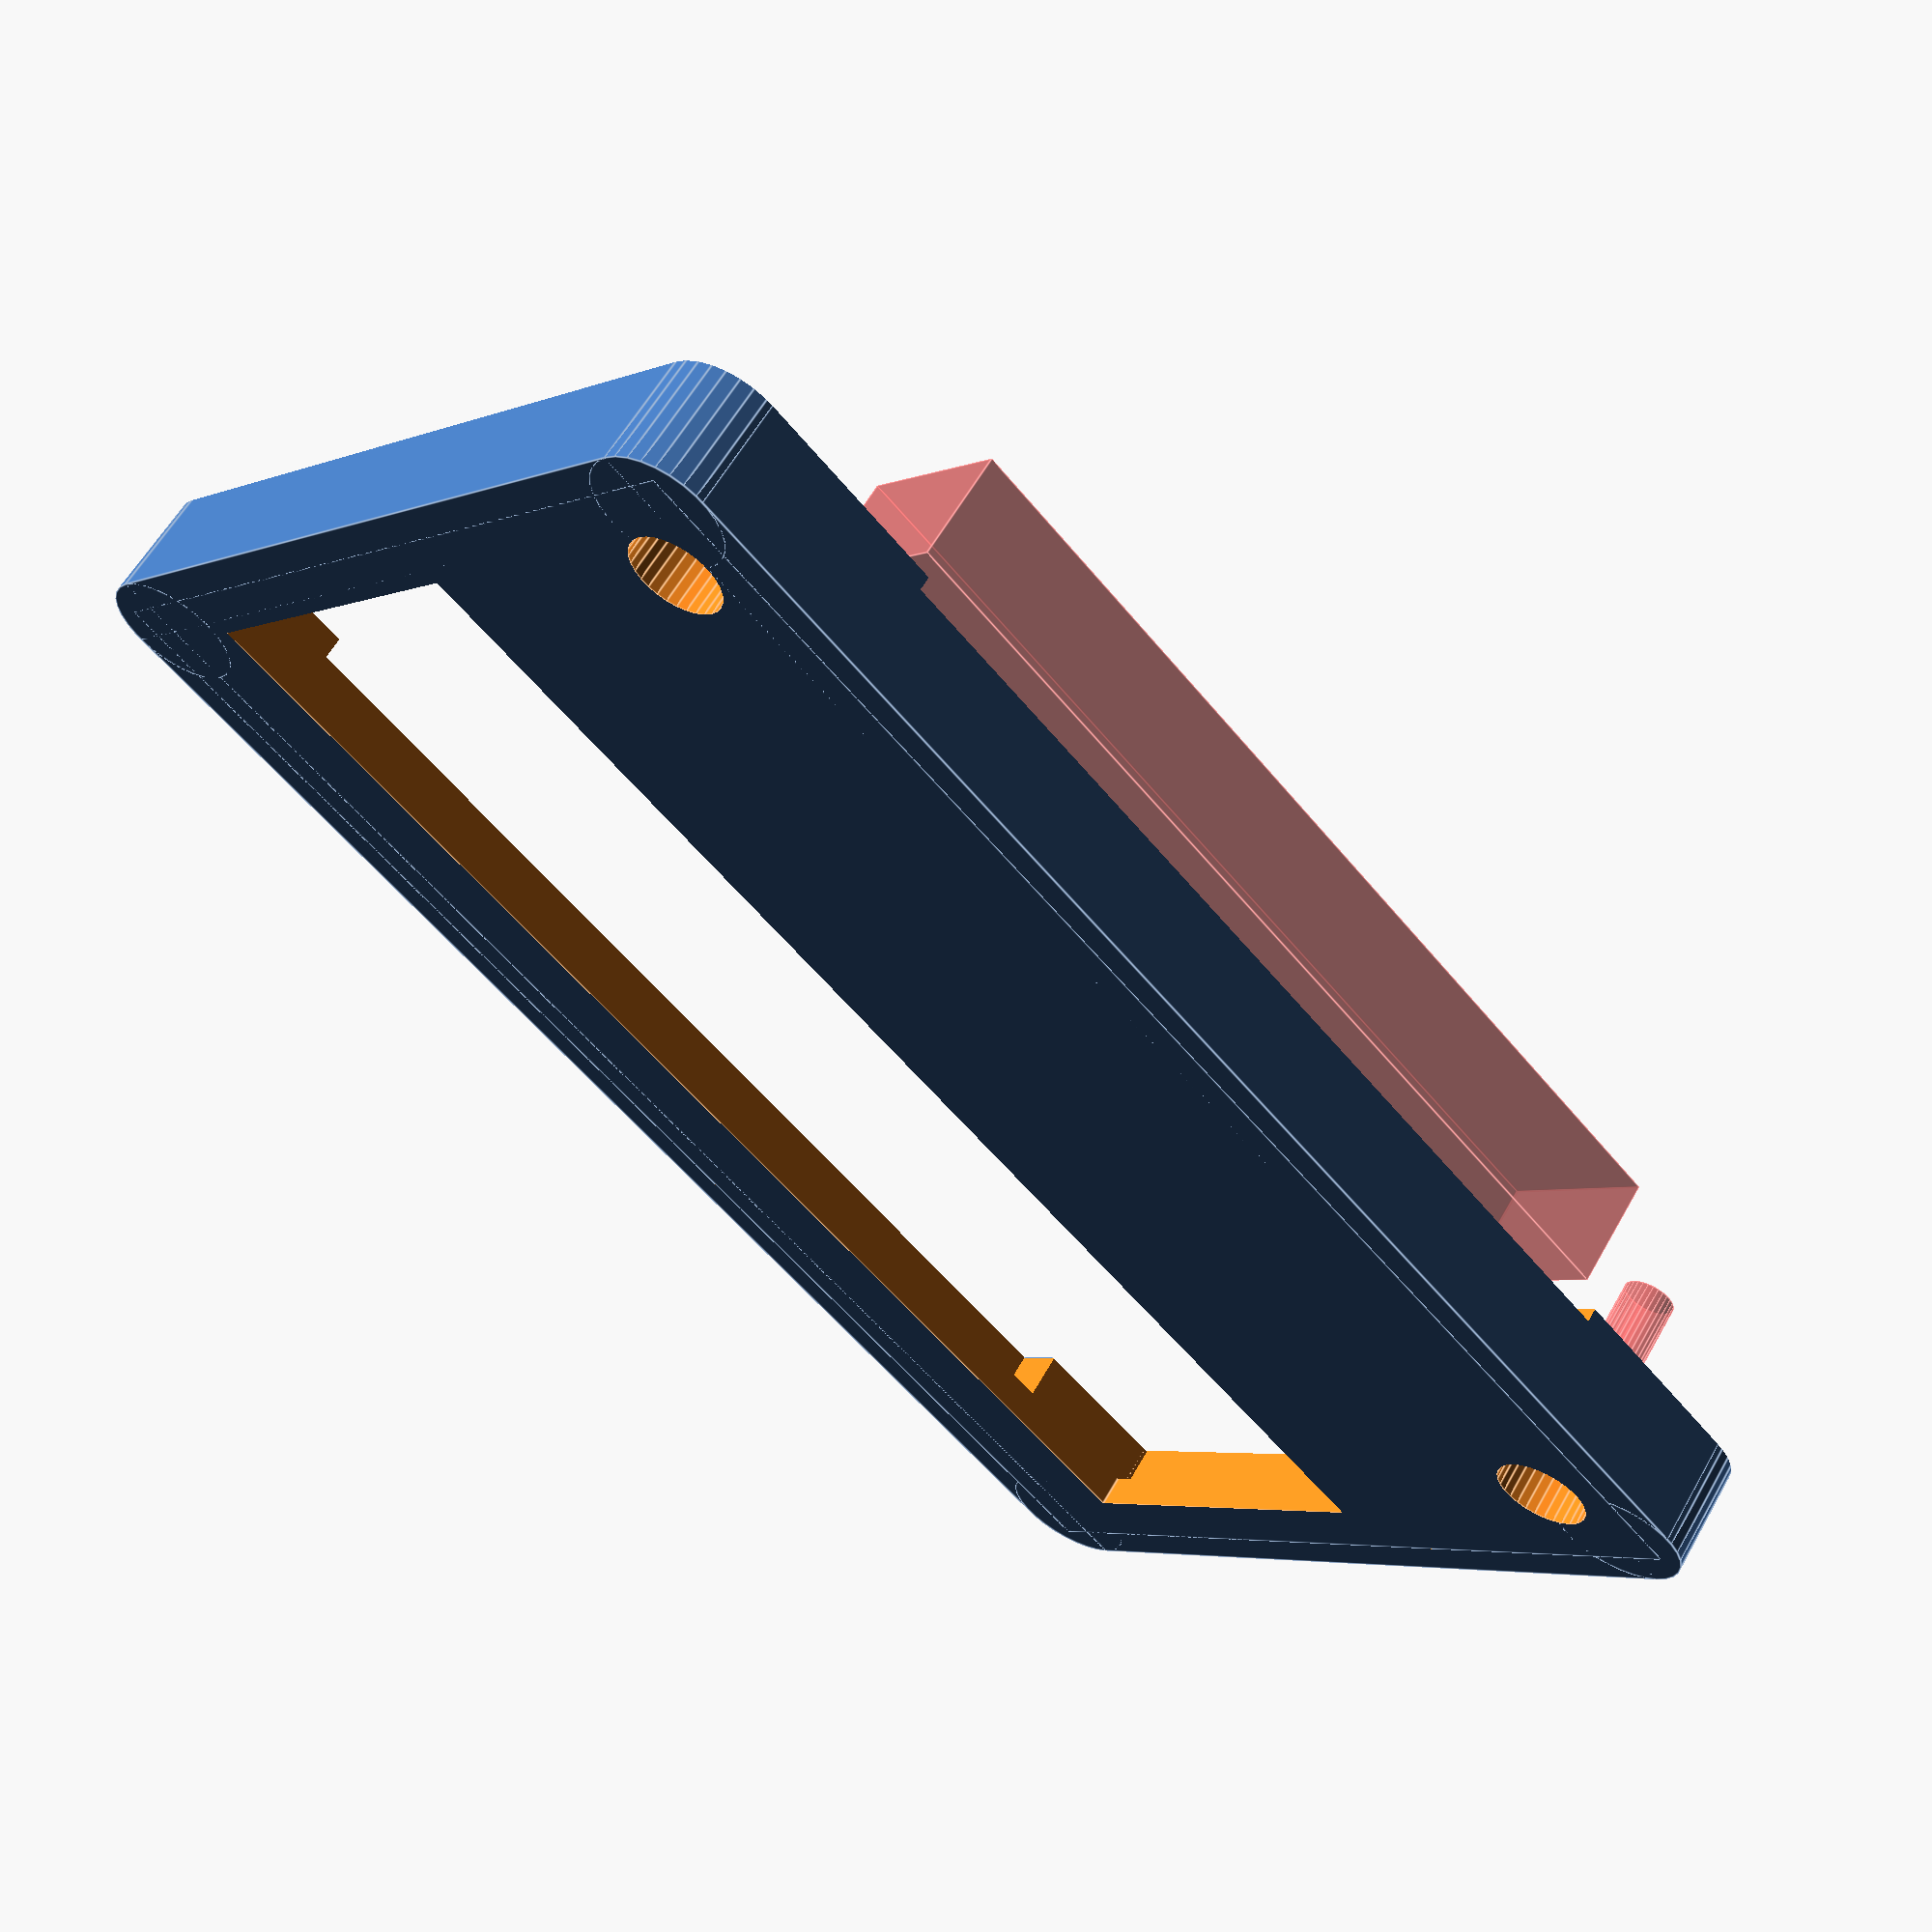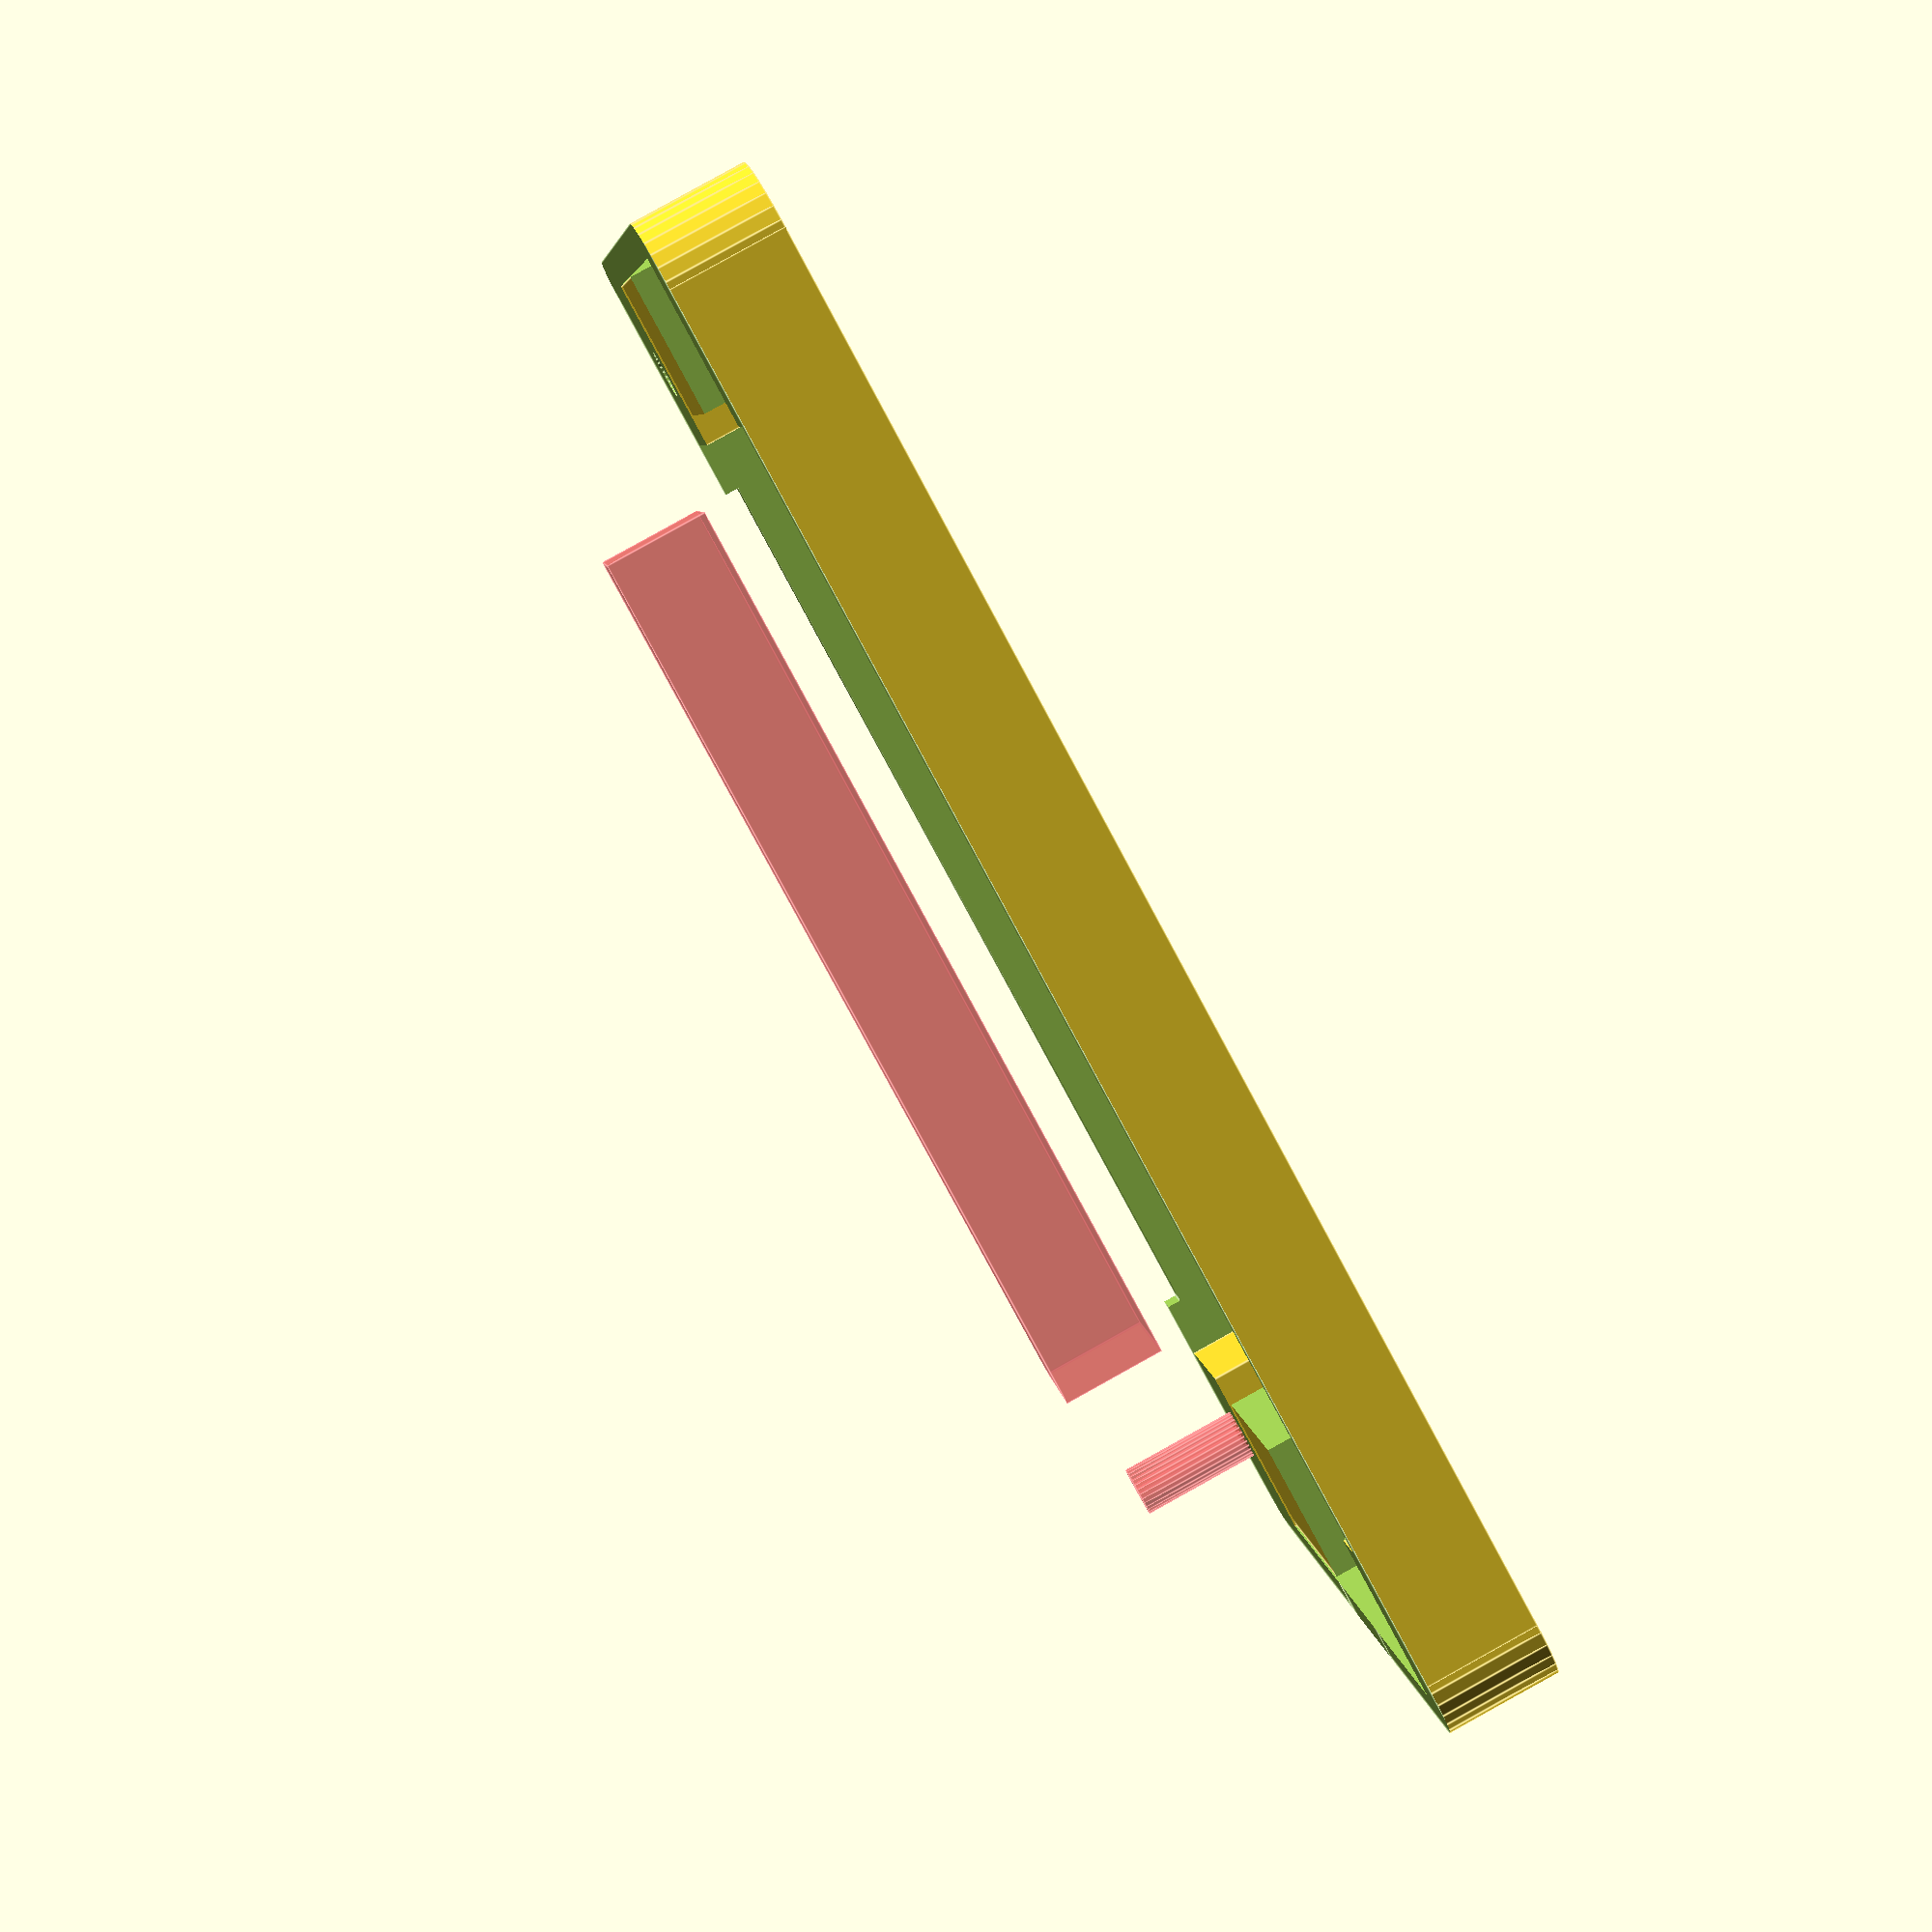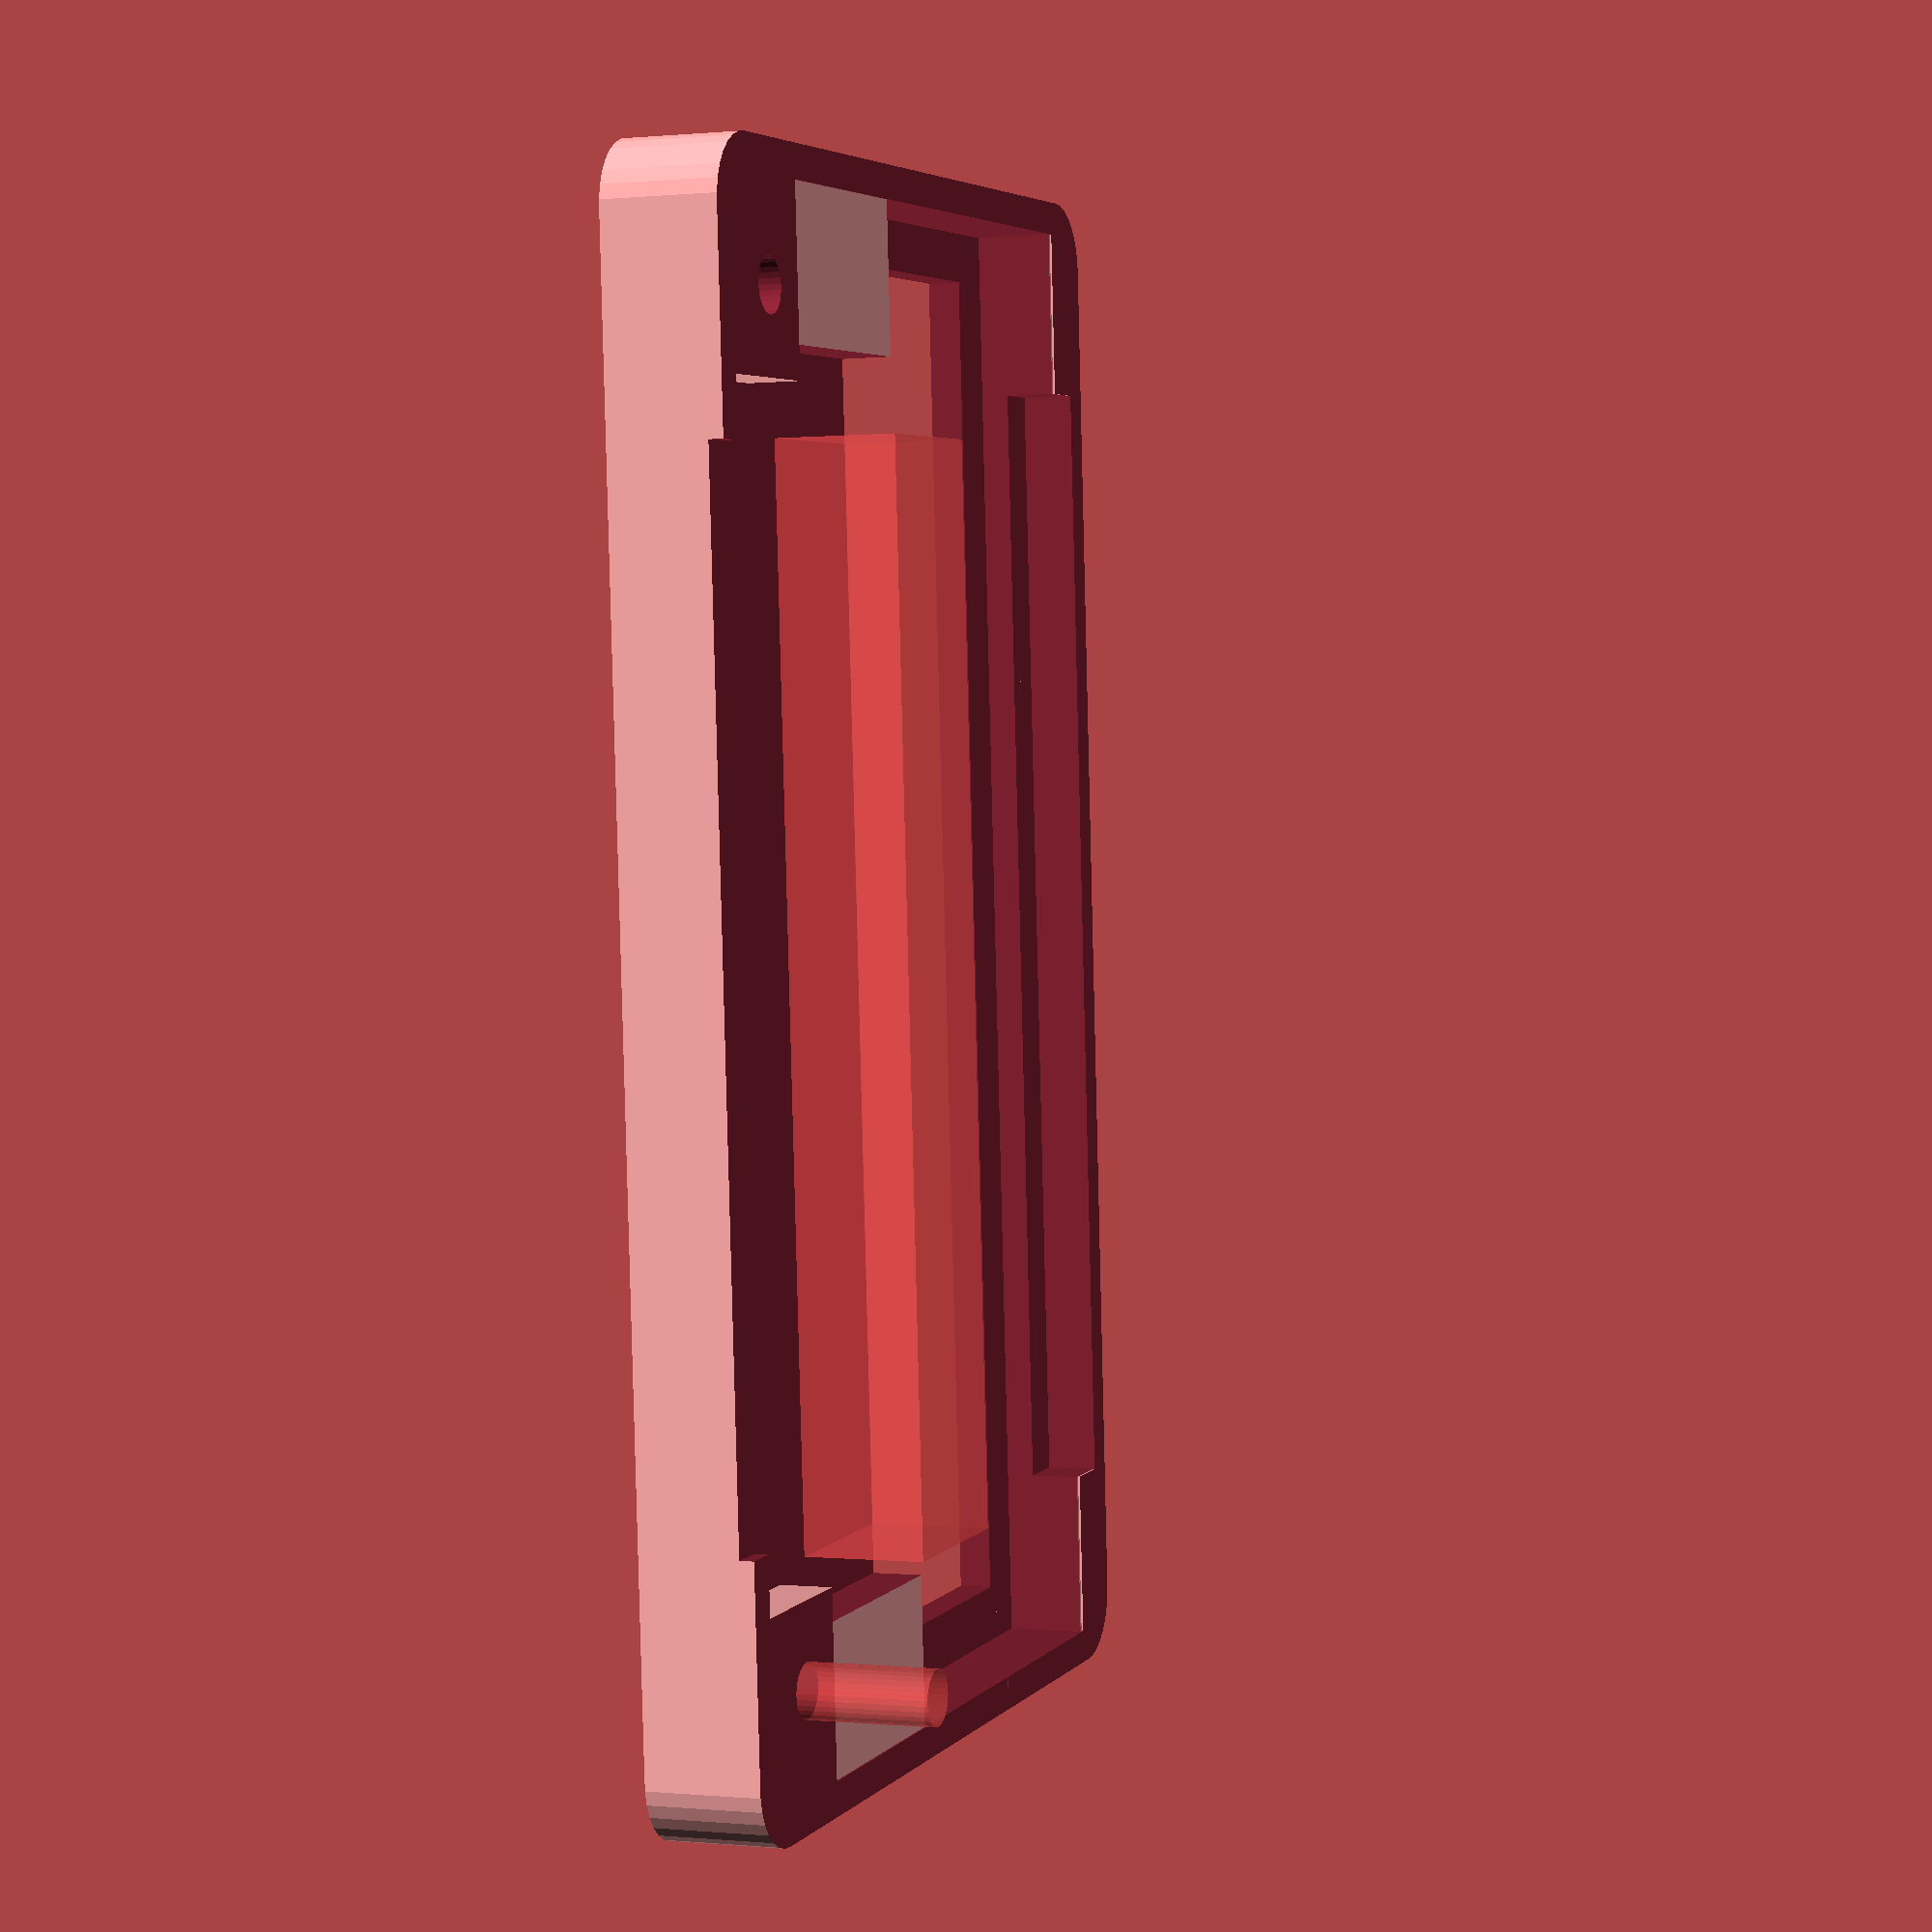
<openscad>

// case for mooltipass prototype
// v1
//
// Author: Darran Hunt


m3_diameter	= 3.2;
m3_nut_diameter = 5.5/cos(30)+0.4;
m3_nut_height   = 3.0;
m3_cap_diameter	= 5.7;
m3_cap_height	= 3.2;

radius = 10.2/2;
bevel = 12.2/2;

pcb_len = 88.6;
pcb_width = 41.2;
pcb_thickness = 2.1;
pcb_component_height = 3.0;
card_slot_height = 6.5;
card_slot_length = 60.0;

oled_width = 28.2;
oled_length = 88.6;
oled_offset = 1.5;
oled_thickness = 2.2;
oled_flex_clearance = 3.0;

usb_width = 13.0;
usb_height = 9.0; // 6.5mm above PCB

isp_len = 12.6;
isp_width = 7.5;
isp_xoff = 13.0;
isp_yoff = 5.0;

support_width = 5.0;
support_len = 5.0;

wall = 2.2;
cover = 2;
length = pcb_len + wall*2;
width = pcb_width + oled_flex_clearance + 2*wall+10;
height = card_slot_height+pcb_thickness+pcb_component_height+oled_thickness+2*cover;

oled_height =  cover+card_slot_height+pcb_thickness+pcb_component_height;

top_height = cover+card_slot_height+pcb_thickness+pcb_component_height+oled_thickness;
top_thickness = 6.7; // height-top_height;

case(top=true, bottom=false);

module case(top, bottom)
{

    rotate([top && !bottom ? 180:0,0,0])
    difference() {
	union() {
	    top();
	    bottom();

	    // screw blocks
	    translate([2, width-11, cover]) cube([11,9,height-cover*2]);
	    translate([length-11-2, width-11, cover]) cube([11,9,height-cover*2]);

	}

	// screw holes
	translate([8, width-7, -0.01]) {
	    cylinder(r=m3_nut_diameter/2, h=m3_nut_height, $fn=6);
	    translate([0, 0, 0.01+m3_nut_height+0.3])
		cylinder(r=m3_diameter/2, h=height-m3_cap_height-m3_nut_height-0.5, $fn=30);
	    translate([0, 0, 0.01+height-m3_cap_height])
		cylinder(r=m3_cap_diameter/2, h=m3_cap_height+0.01, $fn=30);
	}
	translate([length-8, width-7, -0.01]) {
	    cylinder(r=m3_nut_diameter/2, h=m3_nut_height, $fn=6);
	    #translate([0, 0, 0.01+m3_nut_height+0.3])
		cylinder(r=m3_diameter/2, h=height-m3_cap_height-m3_nut_height-0.5, $fn=30);
	    translate([0, 0, 0.01+height-m3_cap_height])
		cylinder(r=m3_cap_diameter/2, h=m3_cap_height+0.01, $fn=30);
	}


	// remove bottom
	if (!bottom) {
	    translate([-0.01,-0.01,-0.01]) cube([length+0.02,width+0.02,11]);
	}

	// remove top
	if (!top) {
	    translate([-0.01,-0.01,11-0.01]) cube([length+0.02,width+0.02,11]);
	}
    }
}

// PCB
*#translate([wall,wall+oled_flex_clearance,cover+pcb_component_height])
    cube([pcb_len, pcb_width, pcb_thickness]);

// PCB centre line
*%translate([wall,wall+oled_flex_clearance+pcb_width/2-1,cover+pcb_component_height])
    cube([pcb_len, 2, pcb_thickness*2]);


*difference() {
    translate([2, 2, height-top_thickness]) 
	top();

    // oled panel cutout
    translate([wall-0.5, wall+oled_flex_clearance, cover+card_slot_height+pcb_thickness+pcb_component_height-4])
	cube([oled_length+1, oled_width, oled_thickness+4]);
}


// oled
*%translate([wall, wall+oled_flex_clearance, cover+card_slot_height+pcb_thickness+pcb_component_height])
    cube([oled_length, oled_width, oled_thickness]);

module top() 
{
    difference() {
	translate([2, 2, height-top_thickness]) 
	    difference() {
		cube([length-4, width-4, top_thickness]);
		//rounded_box(length-4, width-4, height-top_height, 2);
		// oled cutout
		translate([3, oled_flex_clearance+4, -0.02])
		    cube([oled_length-6, oled_width-5, top_thickness+0.04]);
		// support cutouts
		translate([10, -1, -4]) 
		    cube([length - 4 - 2*10, 9, 7]);
		translate([9, width-28, -4]) 
		    cube([length - 4 - 2*9, 25, 7]);

		// oled screen
		*#translate([0,oled_flex_clearance, height - oled_height - top_thickness])
		    cube([oled_length, oled_width, oled_thickness]);

	    }
	translate([wall-0.5, wall+oled_flex_clearance, cover+card_slot_height+pcb_thickness+pcb_component_height-4])
	    cube([oled_length+1, oled_width, oled_thickness+4]);
    }

    // connector inserts
}

module bottom() {
    difference() {
	rounded_box(length, width, height, 4);
	translate([2,2,2])
	cube([length-4, width-4, height]);
	//rounded_box(length-4, width-4, height, 2);

	translate([0,oled_flex_clearance,0]) {
	    translate([length, wall+pcb_width/2, cover])
		usb();

	    // ISP access
	    translate([length-wall-isp_xoff, wall+isp_yoff,-1])
		cube([isp_len, isp_width+1, 4]);

	    // pcb cavity
	    translate([wall,wall,cover])
		cube([pcb_len, pcb_width, height-cover*2]);
	}

	//card_slot_height = 6.5;
	//card_slot_length = 63.0;
	// card slot
	translate([length/2,width-wall+1,cover+pcb_component_height+pcb_thickness+card_slot_height/2])
	    cube([card_slot_length, 4, 3], center=true);
    }

    // card support
    #translate([length/2-card_slot_length/2, 0.2+wall+oled_flex_clearance+pcb_width, cover])
        cube([card_slot_length, 0.1+width-pcb_width-oled_flex_clearance-wall*2, pcb_component_height+pcb_thickness+card_slot_height/2-1.5]);

    // pcb supports
    translate([0,oled_flex_clearance,0]) 
	for (i = [[0,0,0], [0,1,0], [1,1,0], [1,0,0]]) {
	    translate([2,2,cover] + [i[0]*(pcb_len-support_len+(wall-2)*2), i[1]*(pcb_width-support_width+(wall-2)*2), 0])
		cube([support_len, support_width, pcb_component_height]);
	}
    translate([2,2,cover])
        cube([10,oled_flex_clearance,pcb_component_height+pcb_thickness+4]);
    translate([length-2-10,2,cover])
        cube([10,oled_flex_clearance,pcb_component_height+pcb_thickness+4]);
    
}

module usb() 
{
    translate([-5,-usb_width/2,0])
	cube([6, usb_width, usb_height]);
}


module rounded_box(width, length, height, radius)
{
    union() {
        translate([radius,0,0])
	    cube([width-radius*2,length,height]);
        translate([0,radius,0])
	    cube([width,length-radius*2,height]);

	// rounded corners
	for (i = [[radius, radius, 0],
		  [width-radius, radius, 0],
		  [width-radius, length-radius, 0],
		  [radius, length-radius, 0]]) {
            translate(i) cylinder(h=height, r=radius, $fn=30);
	 }
    }
}

</openscad>
<views>
elev=300.1 azim=135.7 roll=209.4 proj=p view=edges
elev=94.8 azim=192.3 roll=119.0 proj=p view=edges
elev=0.0 azim=86.0 roll=290.3 proj=p view=wireframe
</views>
